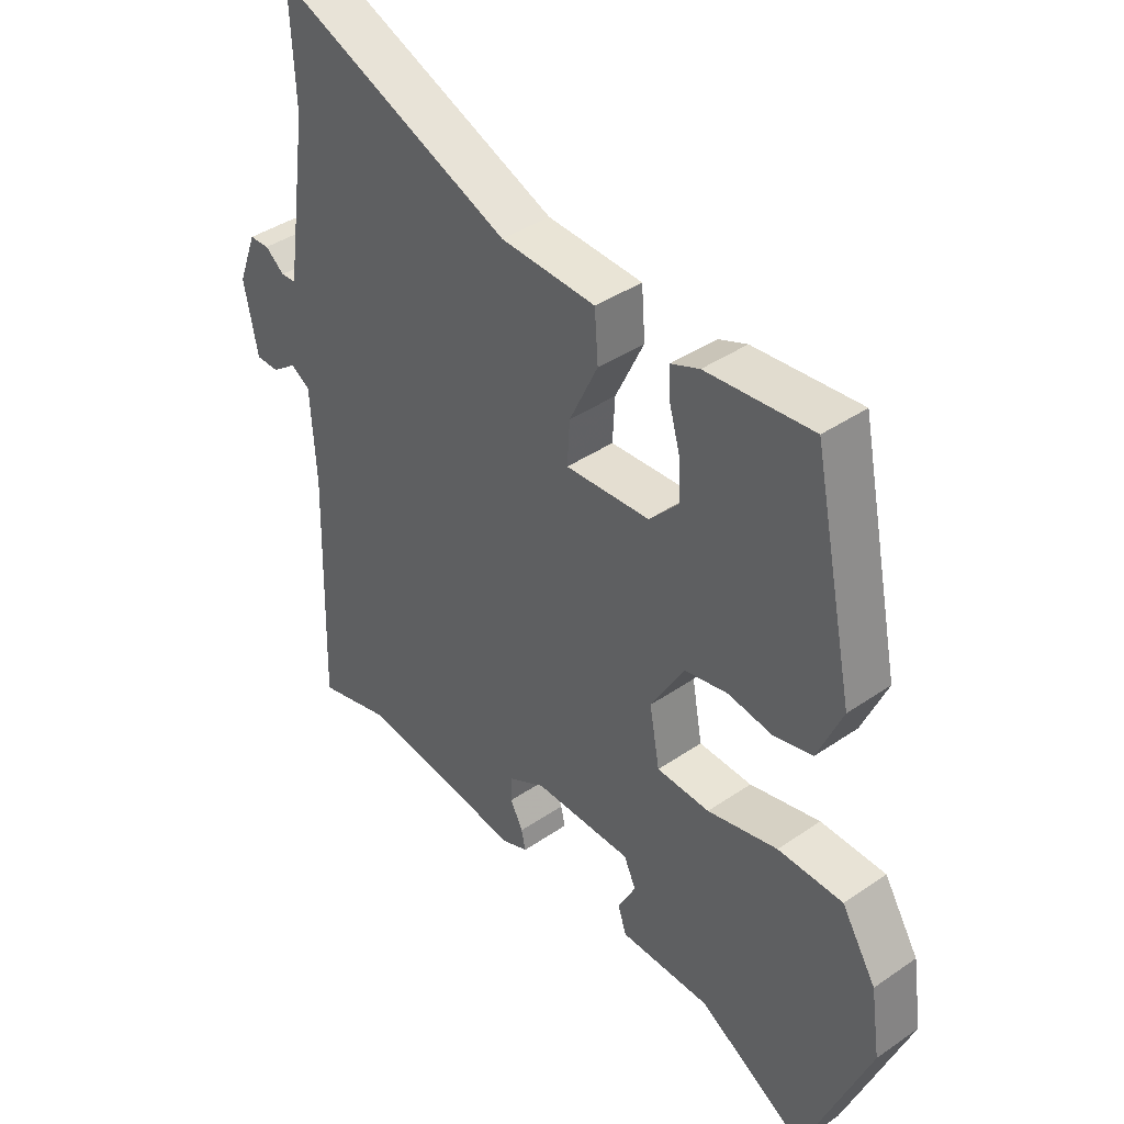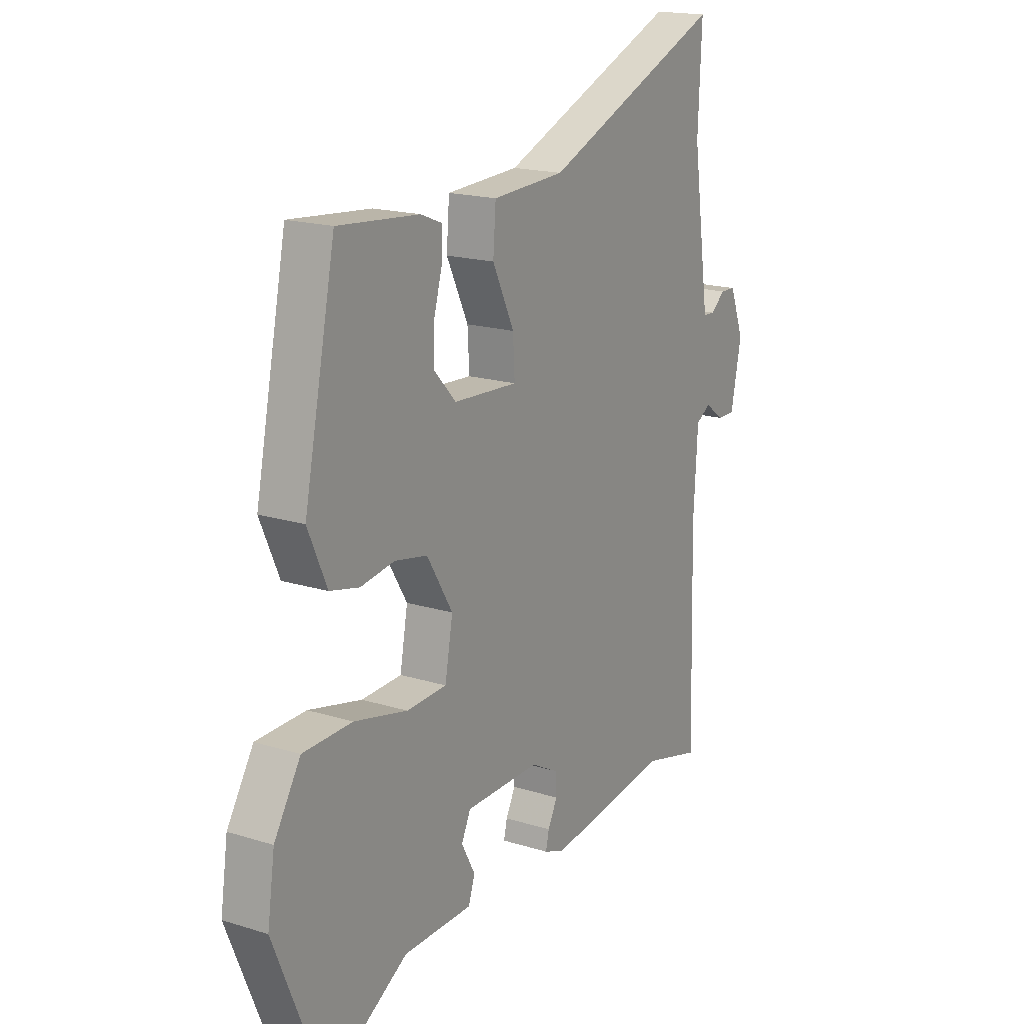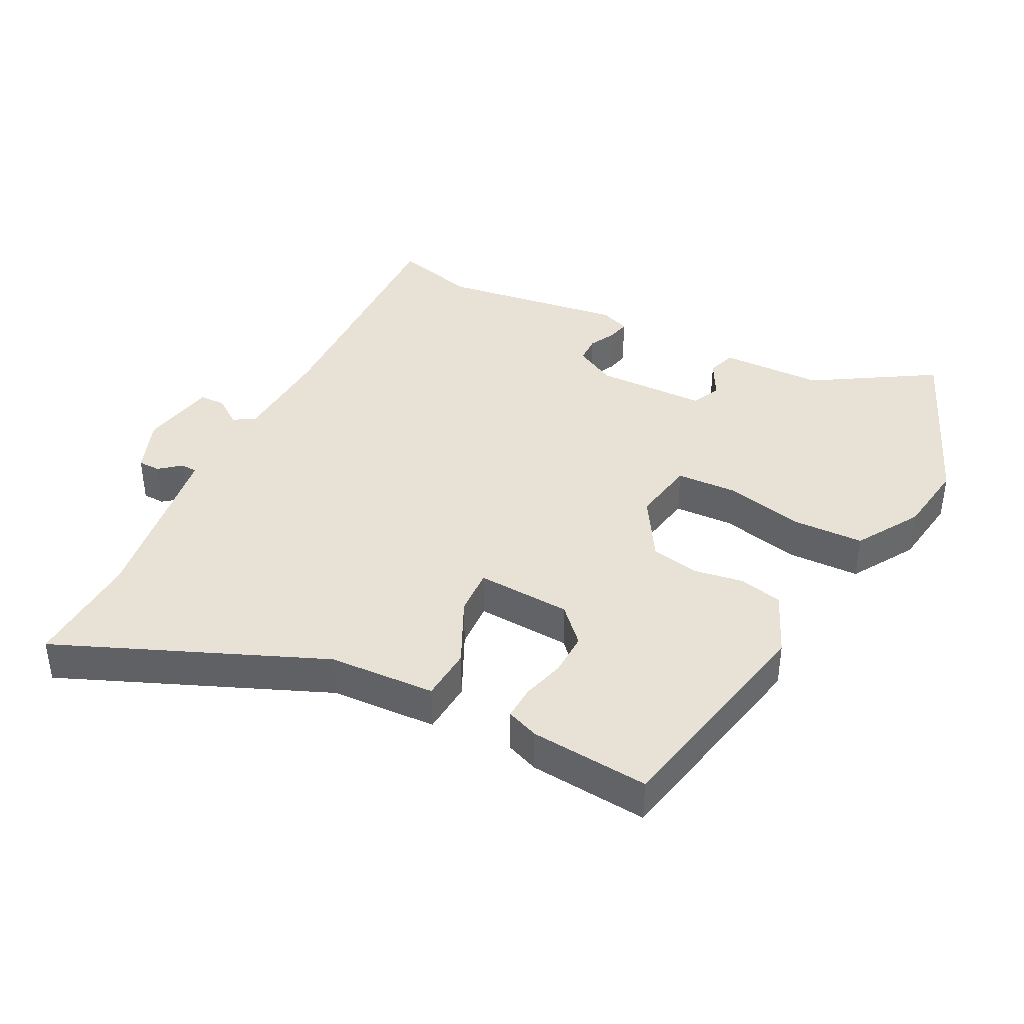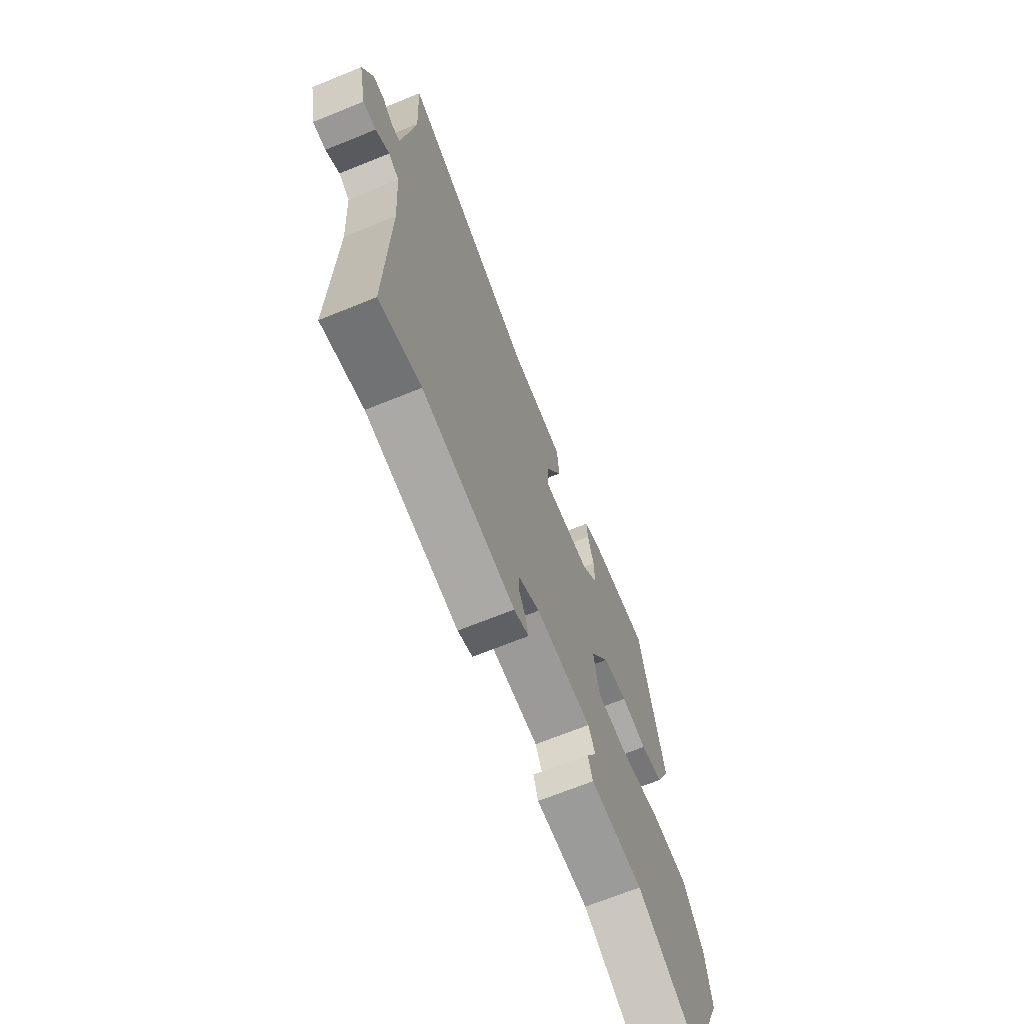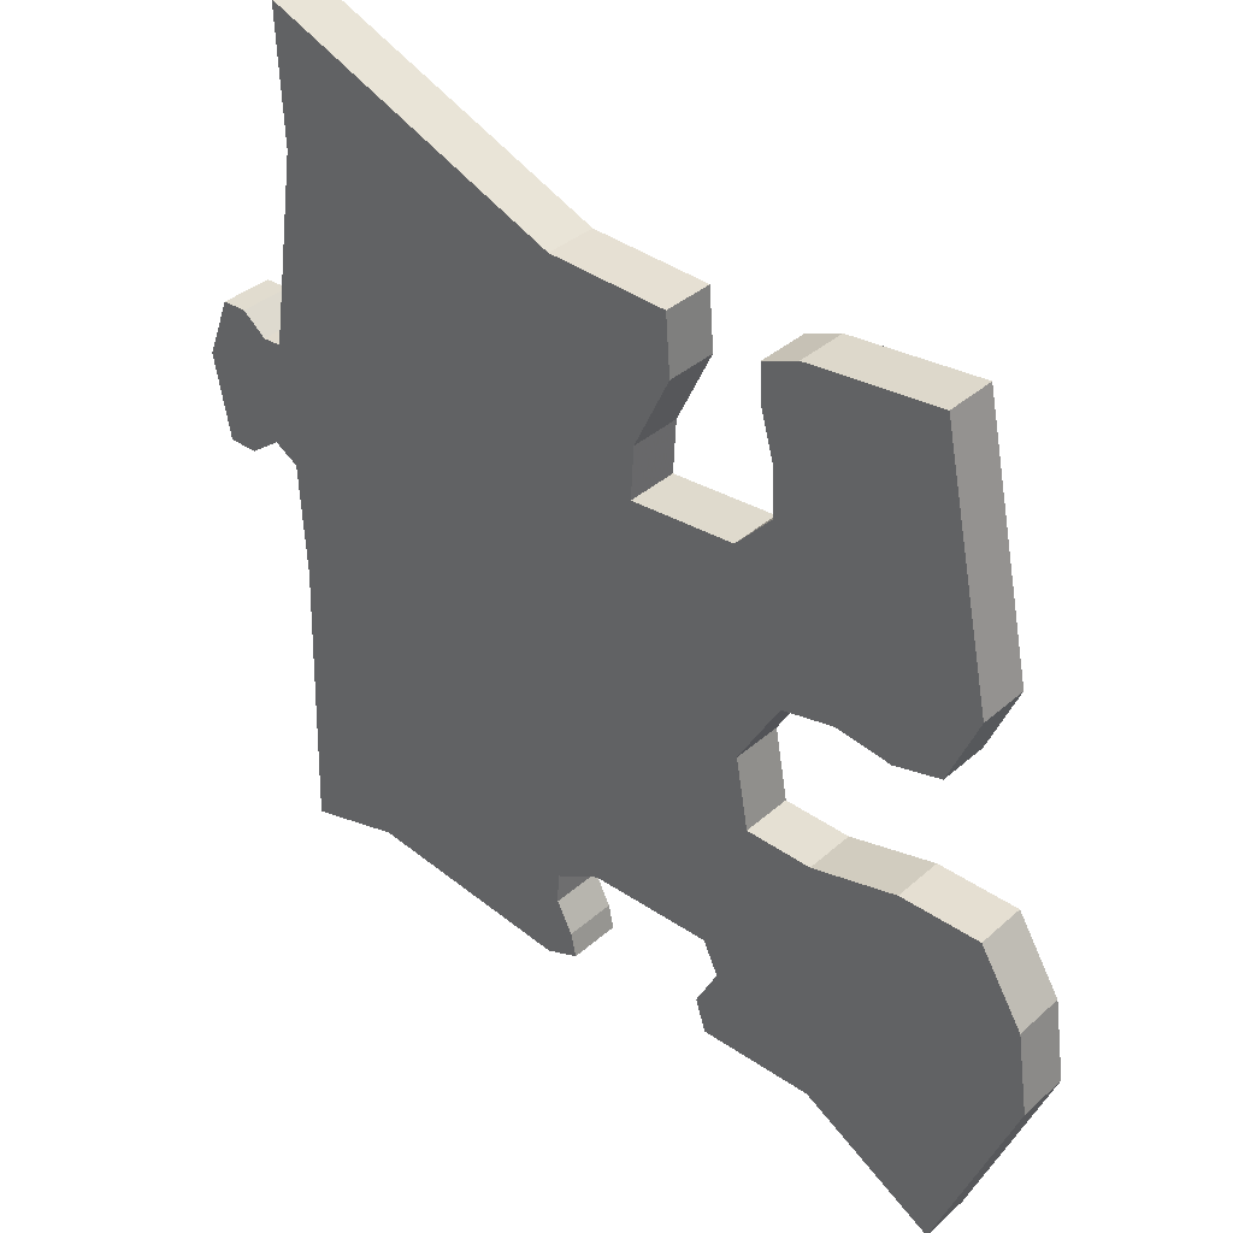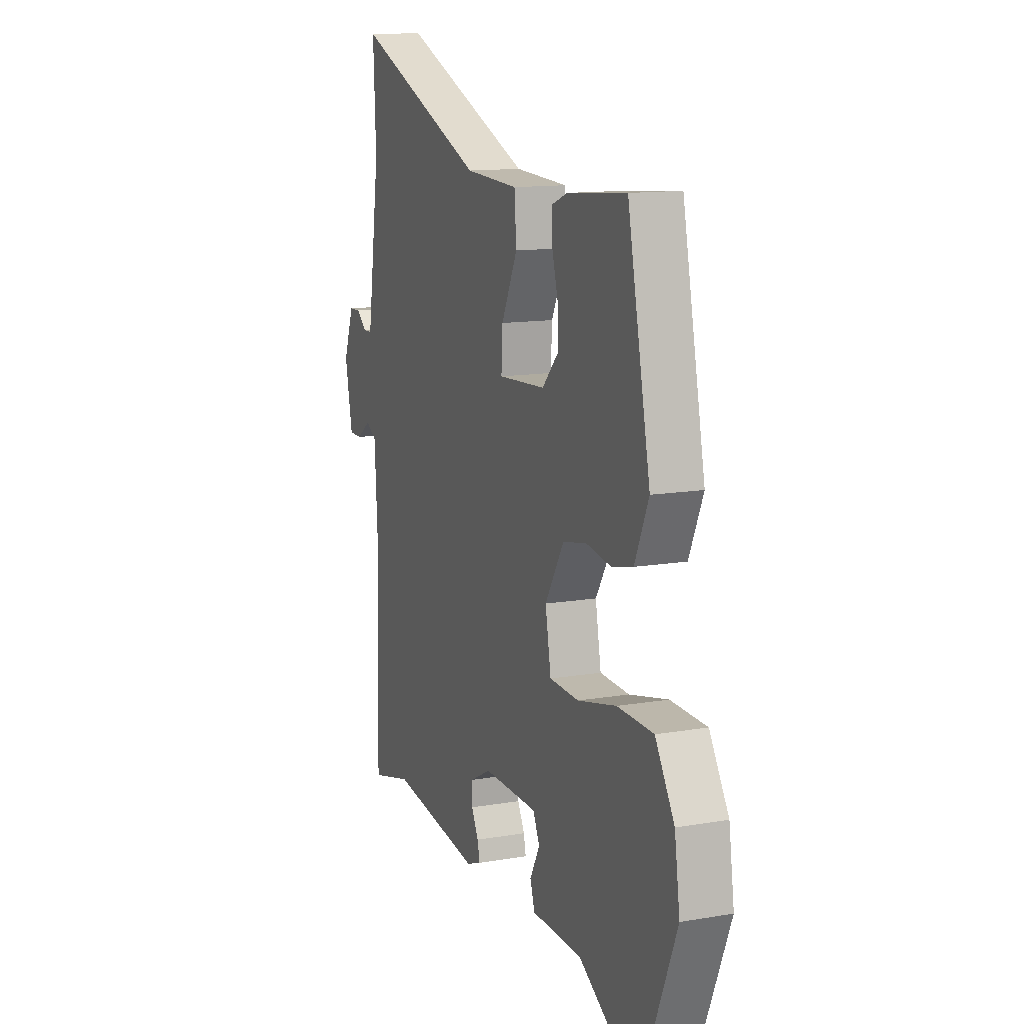
<metadata>
{"format":"obj","ext":"obj","renderer":"f3d","projection":"perspective","resolution":1024,"background":"white","views":[{"elev":39.8,"azim":49.5,"up":"+Z"},{"elev":17.8,"azim":121.5,"up":"+Z"},{"elev":40.3,"azim":27.0,"up":"+Y"},{"elev":-68.6,"azim":-67.9,"up":"+Z"},{"elev":35.9,"azim":40.9,"up":"+Z"},{"elev":12.8,"azim":68.3,"up":"+Z"}]}
</metadata>
<code>
v -0.399 0.07 -0.474
v -0.523 0.07 -0.506
v -0.513 0.07 -0.123
v -0.522 0.07 0.03
v -0.554 0.07 0.05
v -0.595 0.07 0.02
v -0.634 0.07 0.02
v -0.657 0.07 0.134
v -0.626 0.07 0.216
v -0.593 0.07 0.217
v -0.561 0.07 0.191
v -0.536 0.07 0.192
v -0.524 0.07 0.274
v -0.498 0.07 0.457
v -0.506 0.07 0.635
v -0.109 0.07 0.469
v 0.051 0.07 0.461
v 0.057 0.07 0.381
v 0.009 0.07 0.281
v 0.005 0.07 0.21
v 0.147 0.07 0.218
v 0.196 0.07 0.27
v 0.194 0.07 0.335
v 0.176 0.07 0.4
v 0.174 0.07 0.45
v 0.222 0.07 0.469
v 0.401 0.07 0.485
v 0.47 0.07 0.146
v 0.428 0.07 0.051
v 0.363 0.07 0.036
v 0.288 0.07 0.048
v 0.216 0.07 0.034
v 0.159 0.07 -0.06
v 0.176 0.07 -0.155
v 0.265 0.07 -0.159
v 0.383 0.07 -0.132
v 0.492 0.07 -0.135
v 0.55 0.07 -0.23
v 0.566 0.07 -0.34
v 0.456 0.07 -0.607
v 0.276 0.07 -0.497
v 0.123 0.07 -0.494
v 0.109 0.07 -0.451
v 0.139 0.07 -0.395
v 0.119 0.07 -0.352
v -0.046 0.07 -0.349
v -0.108 0.07 -0.382
v -0.109 0.07 -0.423
v -0.088 0.07 -0.464
v -0.081 0.07 -0.496
v -0.125 0.07 -0.513
v -0.399 0 -0.474
v -0.523 0 -0.506
v -0.513 0 -0.123
v -0.522 0 0.03
v -0.554 0 0.05
v -0.595 0 0.02
v -0.634 0 0.02
v -0.657 0 0.134
v -0.626 0 0.216
v -0.593 0 0.217
v -0.561 0 0.191
v -0.536 0 0.192
v -0.524 0 0.274
v -0.498 0 0.457
v -0.506 0 0.635
v -0.109 0 0.469
v 0.051 0 0.461
v 0.057 0 0.381
v 0.009 0 0.281
v 0.005 0 0.21
v 0.147 0 0.218
v 0.196 0 0.27
v 0.194 0 0.335
v 0.176 0 0.4
v 0.174 0 0.45
v 0.222 0 0.469
v 0.401 0 0.485
v 0.47 0 0.146
v 0.428 0 0.051
v 0.363 0 0.036
v 0.288 0 0.048
v 0.216 0 0.034
v 0.159 0 -0.06
v 0.176 0 -0.155
v 0.265 0 -0.159
v 0.383 0 -0.132
v 0.492 0 -0.135
v 0.55 0 -0.23
v 0.566 0 -0.34
v 0.456 0 -0.607
v 0.276 0 -0.497
v 0.123 0 -0.494
v 0.109 0 -0.451
v 0.139 0 -0.395
v 0.119 0 -0.352
v -0.046 0 -0.349
v -0.108 0 -0.382
v -0.109 0 -0.423
v -0.088 0 -0.464
v -0.081 0 -0.496
v -0.125 0 -0.513
f 50 51 1
f 49 50 1
f 48 49 1
f 47 48 1
f 1 2 3
f 47 1 3
f 46 47 3
f 45 46 3 4
f 41 42 43 44
f 41 44 45
f 40 41 45
f 39 40 45
f 38 39 45
f 37 38 45
f 36 37 45
f 35 36 45
f 34 35 45
f 45 4 5
f 34 45 5
f 33 34 5
f 29 30 31
f 28 29 31
f 27 28 31
f 26 27 31
f 25 26 31
f 24 25 31
f 23 24 31
f 22 23 31 32
f 21 22 32 33
f 16 17 18 19
f 16 19 20
f 15 16 20
f 14 15 20
f 13 14 20
f 12 13 20
f 11 12 20
f 9 10 11
f 8 9 11
f 7 8 11
f 6 7 11
f 5 6 11
f 5 11 20
f 5 20 21 33
f 52 102 101
f 52 101 100
f 52 100 99
f 52 99 98
f 54 53 52
f 54 52 98
f 54 98 97
f 55 54 97 96
f 95 94 93 92
f 96 95 92
f 96 92 91
f 96 91 90
f 96 90 89
f 96 89 88
f 96 88 87
f 96 87 86
f 96 86 85
f 56 55 96
f 56 96 85
f 56 85 84
f 82 81 80
f 82 80 79
f 82 79 78
f 82 78 77
f 82 77 76
f 82 76 75
f 82 75 74
f 83 82 74 73
f 84 83 73 72
f 70 69 68 67
f 71 70 67
f 71 67 66
f 71 66 65
f 71 65 64
f 71 64 63
f 71 63 62
f 62 61 60
f 62 60 59
f 62 59 58
f 62 58 57
f 62 57 56
f 71 62 56
f 84 72 71 56
f 1 52 53 2
f 2 53 54 3
f 3 54 55 4
f 4 55 56 5
f 5 56 57 6
f 6 57 58 7
f 7 58 59 8
f 8 59 60 9
f 9 60 61 10
f 10 61 62 11
f 11 62 63 12
f 12 63 64 13
f 13 64 65 14
f 14 65 66 15
f 15 66 67 16
f 16 67 68 17
f 17 68 69 18
f 18 69 70 19
f 19 70 71 20
f 20 71 72 21
f 21 72 73 22
f 22 73 74 23
f 23 74 75 24
f 24 75 76 25
f 25 76 77 26
f 26 77 78 27
f 27 78 79 28
f 28 79 80 29
f 29 80 81 30
f 30 81 82 31
f 31 82 83 32
f 32 83 84 33
f 33 84 85 34
f 34 85 86 35
f 35 86 87 36
f 36 87 88 37
f 37 88 89 38
f 38 89 90 39
f 39 90 91 40
f 40 91 92 41
f 41 92 93 42
f 42 93 94 43
f 43 94 95 44
f 44 95 96 45
f 45 96 97 46
f 46 97 98 47
f 47 98 99 48
f 48 99 100 49
f 49 100 101 50
f 50 101 102 51
f 51 102 52 1

</code>
